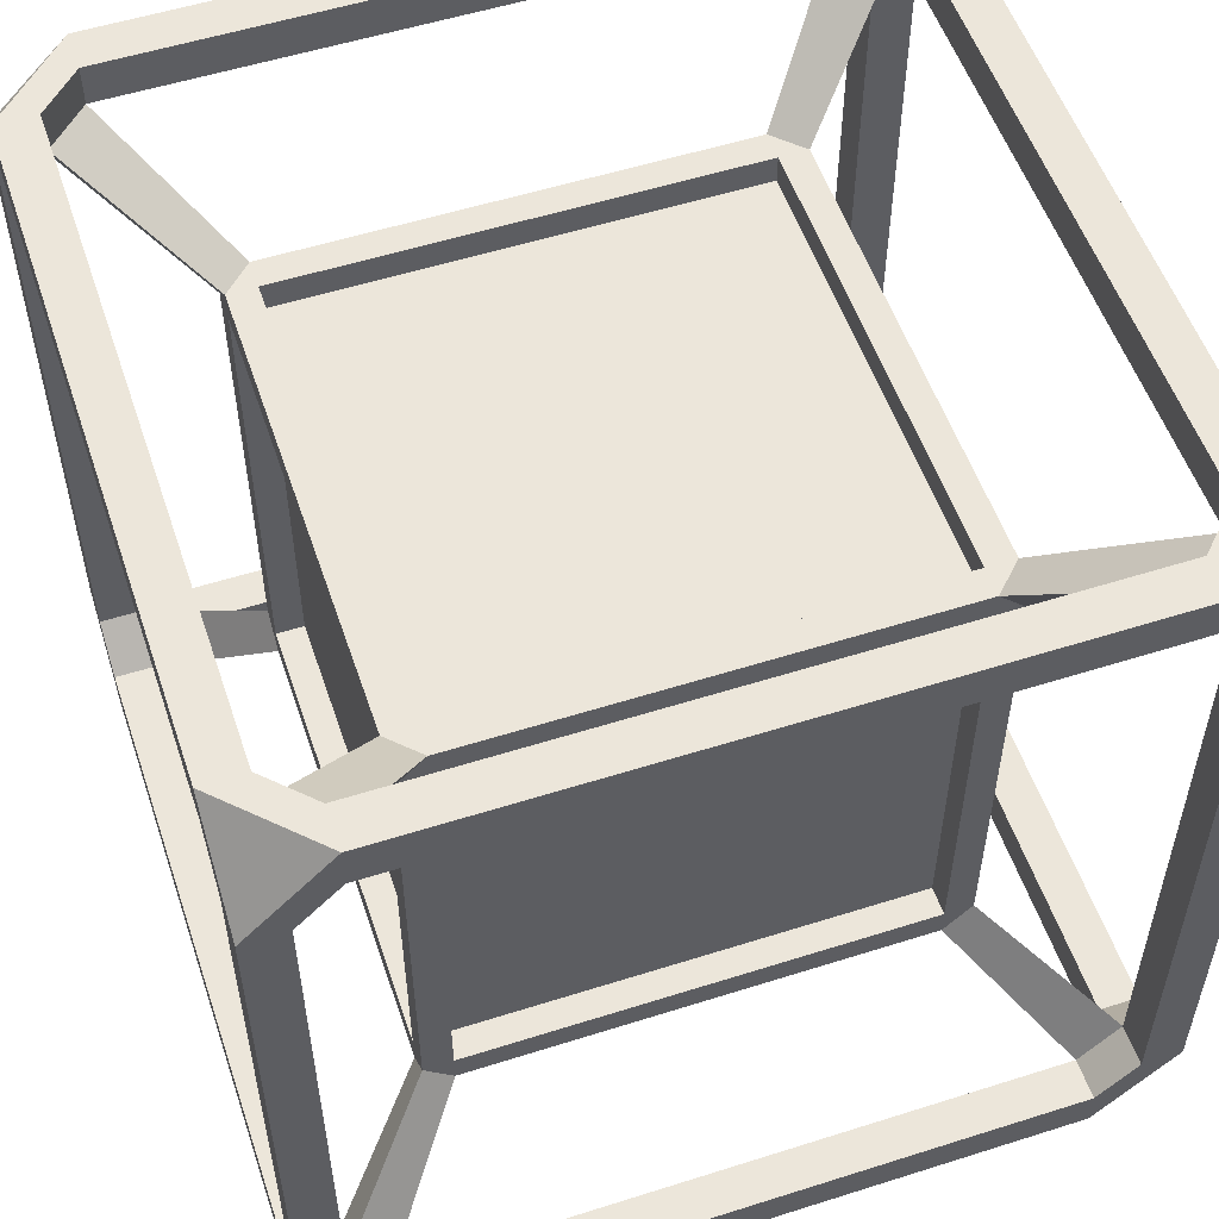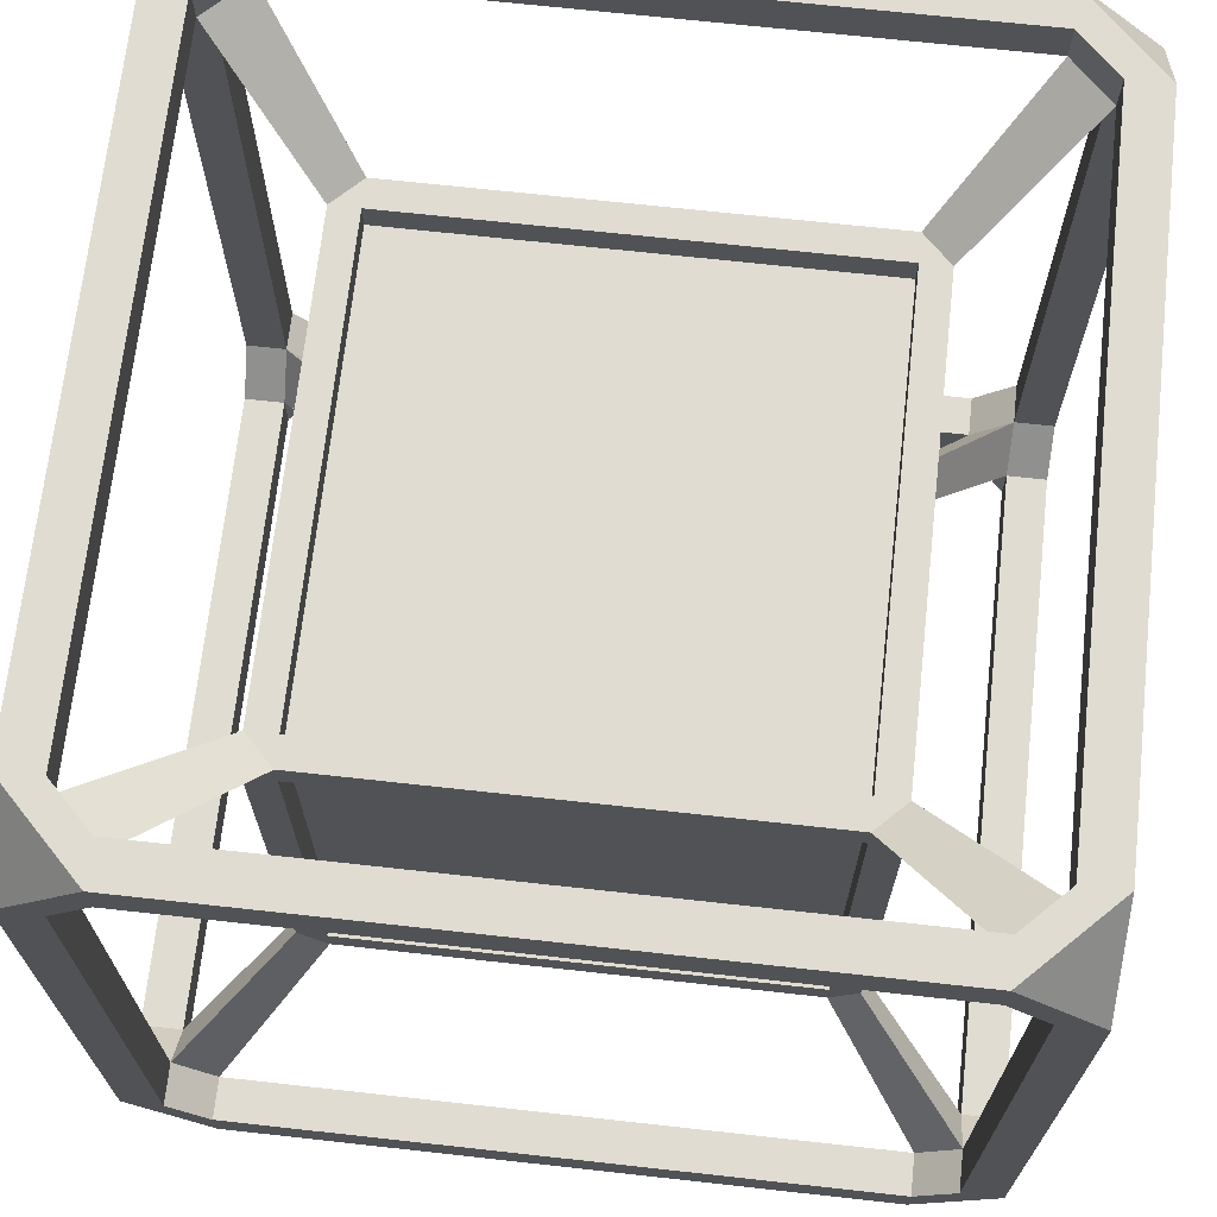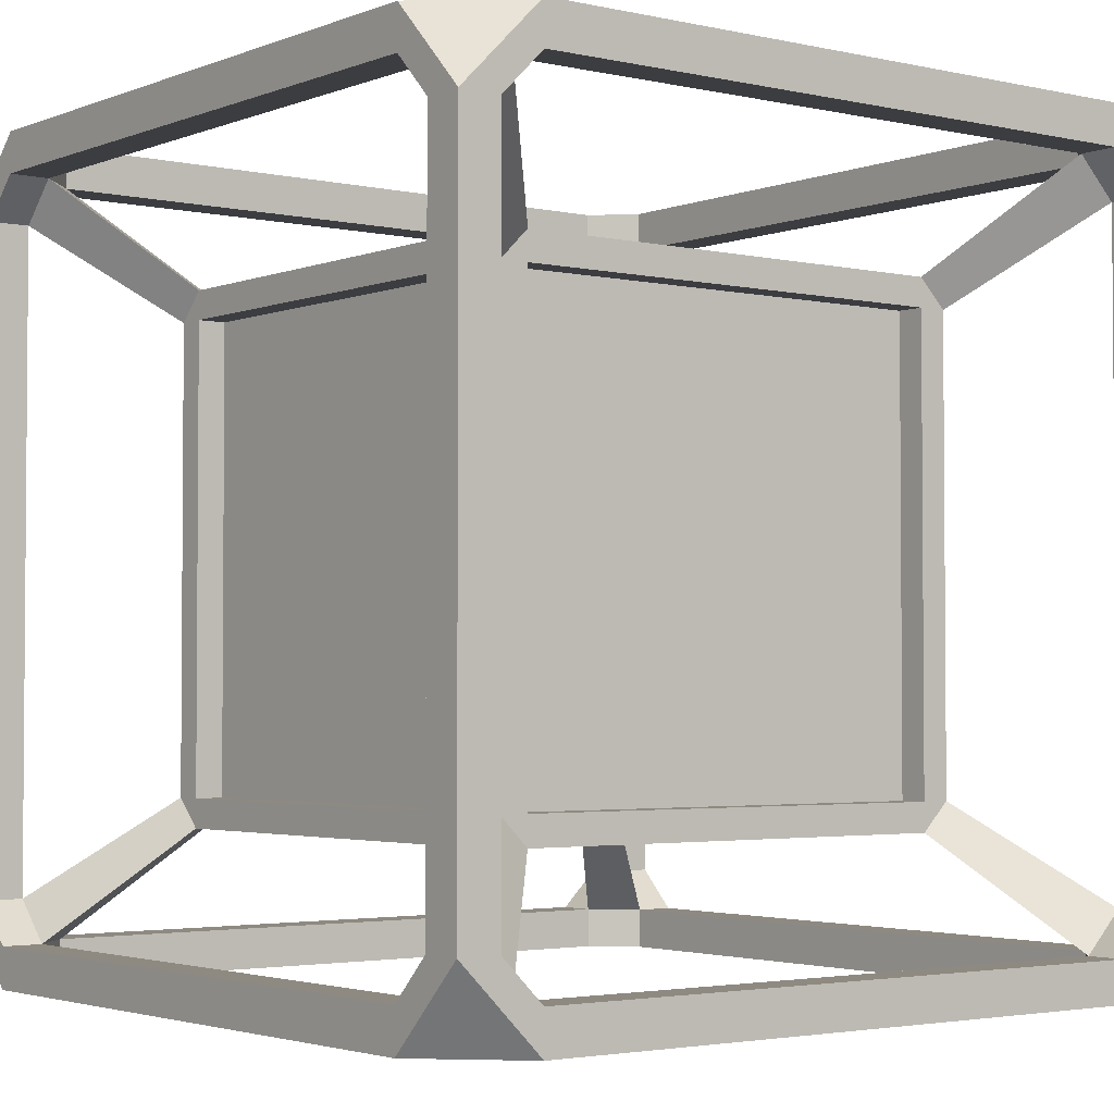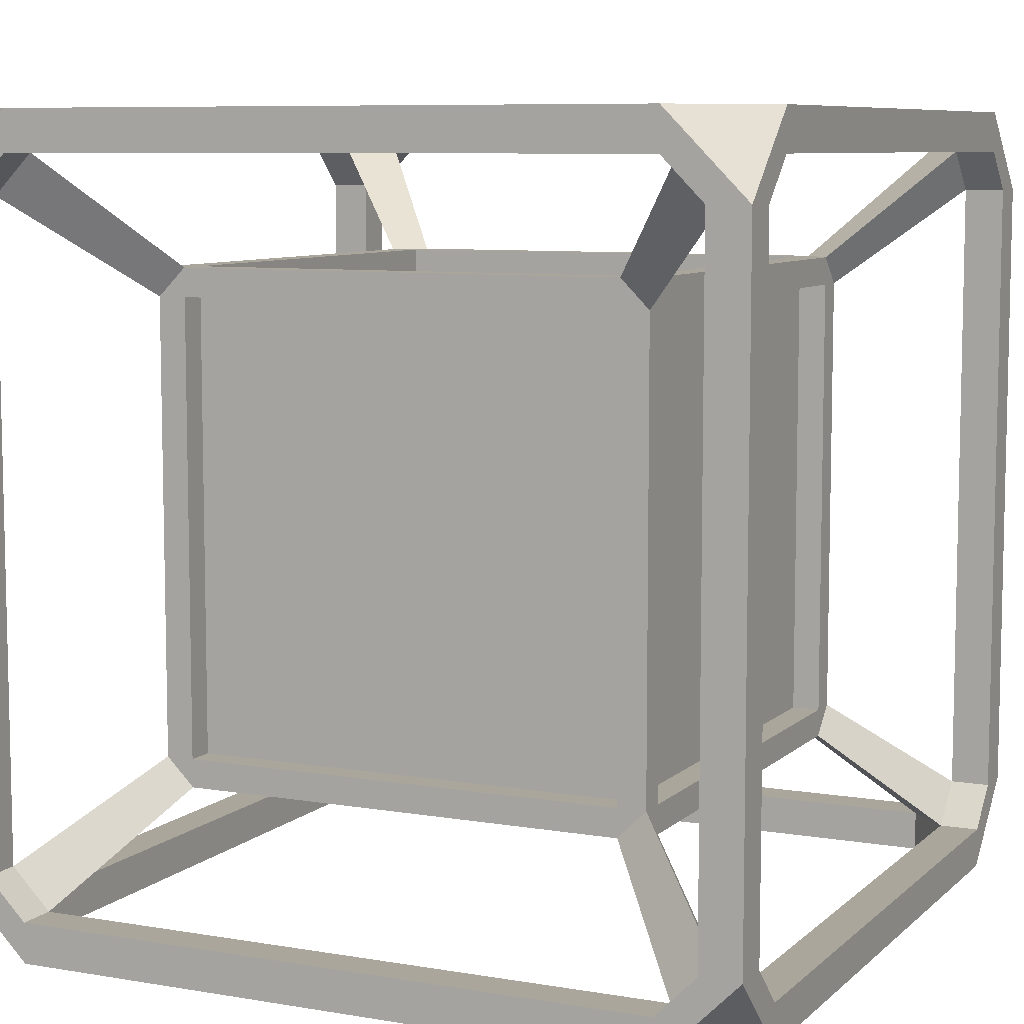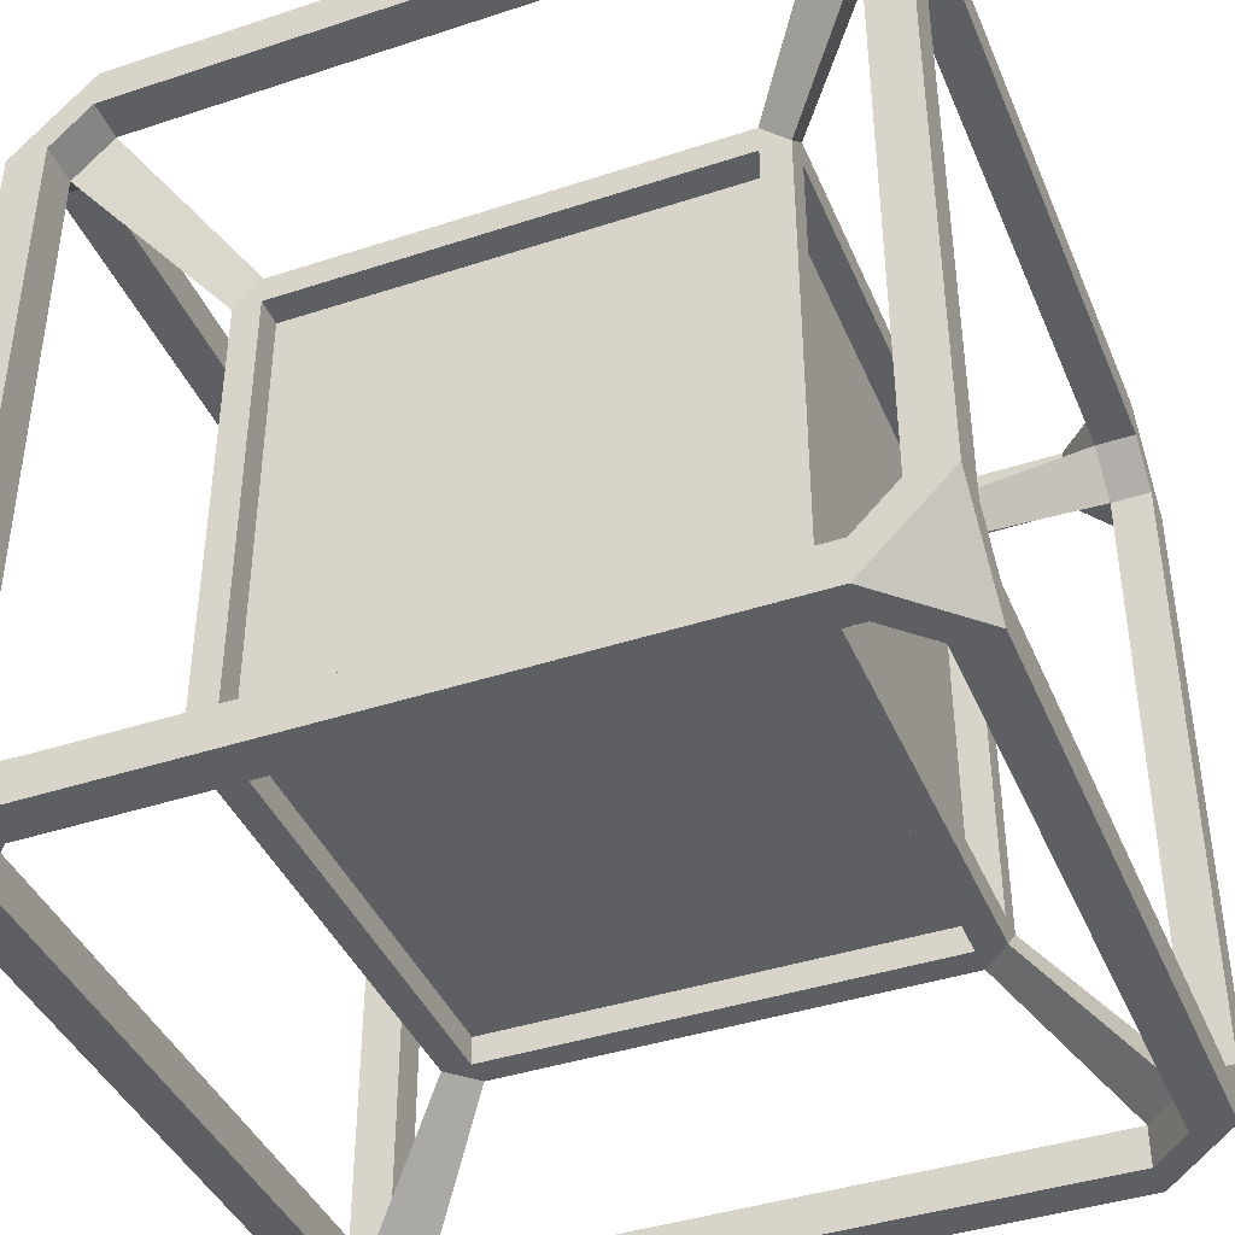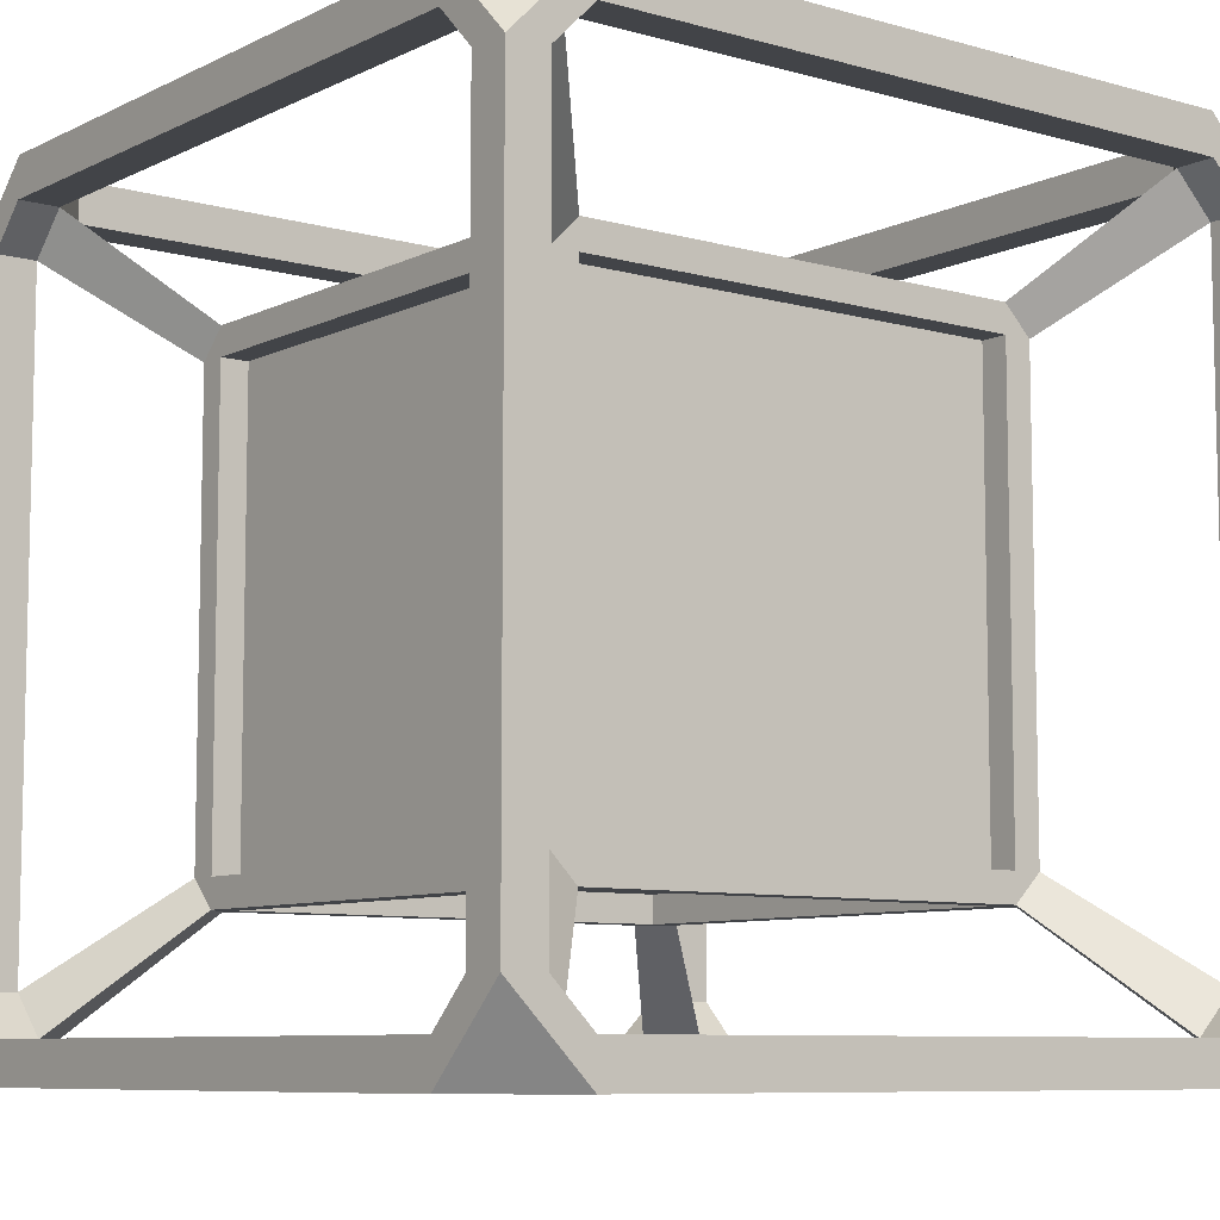
<metadata>
{"format":"obj","ext":"obj","renderer":"f3d","projection":"perspective","resolution":1024,"background":"white","views":[{"elev":54.5,"azim":71.4,"up":"+Y"},{"elev":69.0,"azim":96.3,"up":"+Z"},{"elev":-2.8,"azim":142.4,"up":"+Z"},{"elev":7.9,"azim":115.3,"up":"+Y"},{"elev":-41.2,"azim":21.8,"up":"+Y"},{"elev":-8.1,"azim":-37.7,"up":"+Z"}]}
</metadata>
<code>
o Cube.001
v 0.22 0.22 0.78
v 0.22 0.78 0.78
v 0.22 0.78 0.22
v 0.22 0.22 0.22
v 0.78 0.78 0.22
v 0.78 0.22 0.22
v 0.78 0.78 0.78
v 0.78 0.22 0.78
v 0.22 0.815 0.22
v 0.78 0.815 0.22
v 0.78 0.815 0.185
v 0.22 0.815 0.185
v 0.78 0.78 0.185
v 0.22 0.78 0.185
v 0.78 0.78 0.22
v 0.22 0.78 0.22
v 0.22 0.22 0.22
v 0.78 0.22 0.22
v 0.78 0.22 0.185
v 0.22 0.22 0.185
v 0.78 0.185 0.185
v 0.22 0.185 0.185
v 0.78 0.185 0.22
v 0.22 0.185 0.22
v 0.22 0.22 0.185
v 0.22 0.185 0.185
v 0.185 0.22 0.185
v 0.815 0.185 0.22
v 0.22 0.815 0.815
v 0.78 0.815 0.815
v 0.78 0.815 0.78
v 0.22 0.815 0.78
v 0.78 0.78 0.78
v 0.22 0.78 0.78
v 0.78 0.78 0.815
v 0.22 0.78 0.815
v 0.22 0.22 0.815
v 0.78 0.22 0.815
v 0.78 0.22 0.78
v 0.22 0.22 0.78
v 0.78 0.185 0.78
v 0.22 0.185 0.78
v 0.78 0.185 0.815
v 0.22 0.185 0.815
v 0.815 0.22 0.815
v 0.185 0.22 0.78
v 0.185 0.22 0.22
v 0.185 0.185 0.22
v 0.185 0.185 0.78
v 0.22 0.185 0.22
v 0.22 0.185 0.78
v 0.22 0.22 0.22
v 0.22 0.22 0.78
v 0.185 0.185 0.78
v 0.78 0.22 0.78
v 0.78 0.22 0.22
v 0.78 0.185 0.22
v 0.78 0.185 0.78
v 0.815 0.185 0.78
v 0.815 0.22 0.22
v 0.815 0.22 0.78
v 0.78 0.185 0.815
v 0.185 0.815 0.78
v 0.185 0.815 0.22
v 0.185 0.78 0.22
v 0.185 0.78 0.78
v 0.22 0.78 0.22
v 0.22 0.78 0.78
v 0.22 0.815 0.22
v 0.22 0.815 0.78
v 0.185 0.78 0.815
v 0.185 0.815 0.78
v 0.78 0.815 0.78
v 0.78 0.815 0.22
v 0.78 0.78 0.22
v 0.78 0.78 0.78
v 0.815 0.78 0.22
v 0.815 0.78 0.78
v 0.815 0.815 0.22
v 0.815 0.815 0.78
v 0.78 0.815 0.815
v 0.815 0.78 0.815
v 0.815 0.78 0.185
v 0.78 0.815 0.185
v 0.185 0.22 0.22
v 0.185 0.78 0.22
v 0.185 0.78 0.185
v 0.185 0.22 0.185
v 0.22 0.78 0.185
v 0.22 0.78 0.22
v 0.22 0.22 0.22
v 0.185 0.185 0.22
v 0.78 0.22 0.22
v 0.78 0.78 0.22
v 0.78 0.78 0.185
v 0.78 0.22 0.185
v 0.815 0.78 0.185
v 0.815 0.22 0.185
v 0.815 0.78 0.22
v 0.815 0.22 0.22
v 0.815 0.22 0.185
v 0.815 0.185 0.22
v 0.185 0.22 0.815
v 0.185 0.78 0.815
v 0.185 0.78 0.78
v 0.185 0.22 0.78
v 0.22 0.78 0.78
v 0.22 0.22 0.78
v 0.22 0.78 0.815
v 0.22 0.22 0.815
v 0.185 0.22 0.815
v 0.22 0.815 0.815
v 0.78 0.22 0.815
v 0.78 0.78 0.815
v 0.78 0.78 0.78
v 0.78 0.22 0.78
v 0.815 0.78 0.78
v 0.815 0.22 0.78
v 0.815 0.22 0.815
v 0 0.1 0.05
v 0 0.9 0.05
v 0 0.9 0
v 0 0.1 0
v 0.05 0.9 0
v 0.05 0.1 0
v 0.05 0.9 0.05
v 0.05 0.1 0.05
v 1 0.1 1
v 1 0.9 1
v 0.95 0.9 1
v 0.95 0.1 1
v 0.95 0.1 1
v 0.95 0.9 1
v 0.95 0.9 0.95
v 0.95 0.1 0.95
v 1 0.9 0.95
v 1 0.1 0.95
v 1 0.9 1
v 1 0.1 1
v 0 0.1 1
v 0 0.9 1
v 0 0.9 0.95
v 0 0.1 0.95
v 0.05 0.9 0.95
v 0.05 0.1 0.95
v 0.05 0.9 1
v 0.05 0.1 1
v 1 0.1 0.05
v 1 0.9 0.05
v 0.95 0.9 0.05
v 0.95 0.1 0.05
v 0.95 0.1 0.05
v 0.95 0.9 0.05
v 0.95 0.9 0
v 0.95 0.1 0
v 1 0.9 0
v 1 0.1 0
v 1 0.9 0.05
v 1 0.1 0.05
v 0 -0 0.9
v 0 0.05 0.9
v 0 0.05 0.1
v 0 -0 0.1
v 0.05 -0 0.1
v 0.05 0.05 0.1
v 0.05 0.05 0.9
v 0.05 -0 0.9
v 0.95 -0 0.9
v 0.95 0.05 0.9
v 0.95 0.05 0.1
v 0.95 -0 0.1
v 1 -0 0.1
v 1 0.05 0.1
v 1 0.05 0.9
v 1 -0 0.9
v 0.95 0.95 0.9
v 0.95 1 0.9
v 0.95 1 0.1
v 0.95 0.95 0.1
v 1 0.95 0.1
v 1 1 0.1
v 1 1 0.9
v 1 0.95 0.9
v 0 0.95 0.9
v 0 1 0.9
v 0 1 0.1
v 0 0.95 0.1
v 0.05 0.95 0.1
v 0.05 1 0.1
v 0.05 1 0.9
v 0.05 0.95 0.9
v 0.1 1 1
v 0.9 1 1
v 0.9 1 0.95
v 0.1 1 0.95
v 0.9 0.95 0.95
v 0.1 0.95 0.95
v 0.9 0.95 1
v 0.1 0.95 1
v 0.1 1 0.05
v 0.9 1 0.05
v 0.9 1 0
v 0.1 1 0
v 0.9 0.95 0
v 0.1 0.95 0
v 0.9 0.95 0.05
v 0.1 0.95 0.05
v 0.1 0.05 0.05
v 0.9 0.05 0.05
v 0.9 0.05 0
v 0.1 0.05 0
v 0.9 0 0
v 0.1 0 0
v 0.9 -0 0.05
v 0.1 -0 0.05
v 0.1 0.05 1
v 0.9 0.05 1
v 0.9 0.05 0.95
v 0.1 0.05 0.95
v 0.9 -0 0.95
v 0.1 -0 0.95
v 0.9 -0 1
v 0.1 -0 1
v 0.05 0.1 1
v 0 0.1 1
v 0.95 0.9 1
v 0.815 0.815 0.78
v 0.95 0.9 0.05
v 1 0.9 0.05
v 0.78 0.185 0.185
v 0.815 0.78 0.815
v 0.815 0.815 0.22
v 0.22 0.815 0.185
v 0.185 0.78 0.185
v 0.22 0.185 0.815
v 0.185 0.815 0.22
v 0.815 0.185 0.78
v 1 0.9 1
f 1 2 3 4
f 4 3 5 6
f 6 5 7 8
f 8 7 2 1
f 4 6 8 1
f 5 3 2 7
f 9 10 11 12
f 12 11 13 14
f 14 13 15 16
f 16 15 10 9
f 17 18 19 20
f 20 19 21 22
f 22 21 23 24
f 24 23 18 17
f 25 26 27
f 28 23 21
f 29 30 31 32
f 32 31 33 34
f 34 33 35 36
f 36 35 30 29
f 37 38 39 40
f 40 39 41 42
f 42 41 43 44
f 44 43 38 37
f 45 38 43
f 46 47 48 49
f 49 48 50 51
f 51 50 52 53
f 53 52 47 46
f 54 51 44
f 55 56 57 58
f 58 57 28 59
f 59 28 60 61
f 61 60 56 55
f 62 58 59
f 63 64 65 66
f 66 65 67 68
f 68 67 69 70
f 70 69 64 63
f 66 71 72
f 73 74 75 76
f 76 75 77 78
f 78 77 79 80
f 80 79 74 73
f 81 35 82
f 83 13 84
f 85 86 87 88
f 88 87 89 25
f 25 89 90 91
f 91 90 86 85
f 26 24 92
f 93 94 95 96
f 96 95 97 98
f 98 97 99 100
f 100 99 94 93
f 101 60 102
f 77 97 79
f 103 104 105 106
f 106 105 107 108
f 108 107 109 110
f 110 109 104 103
f 111 46 49
f 112 32 72
f 113 114 115 116
f 116 115 117 118
f 118 117 82 119
f 119 82 114 113
f 80 73 30
f 120 121 122 123
f 123 122 124 125
f 125 124 126 127
f 127 126 121 120
f 128 129 130 131
f 132 133 134 135
f 135 134 136 137
f 137 136 138 139
f 140 141 142 143
f 143 142 144 145
f 145 144 146 147
f 148 149 150 151
f 152 153 154 155
f 155 154 156 157
f 157 156 158 159
f 160 161 162 163
f 164 165 166 167
f 163 164 167 160
f 165 162 161 166
f 168 169 170 171
f 172 173 174 175
f 171 172 175 168
f 173 170 169 174
f 176 177 178 179
f 180 181 182 183
f 179 180 183 176
f 181 178 177 182
f 184 185 186 187
f 188 189 190 191
f 187 188 191 184
f 189 186 185 190
f 192 193 194 195
f 195 194 196 197
f 197 196 198 199
f 199 198 193 192
f 200 201 202 203
f 203 202 204 205
f 205 204 206 207
f 207 206 201 200
f 208 209 210 211
f 211 210 212 213
f 213 212 214 215
f 215 214 209 208
f 216 217 218 219
f 219 218 220 221
f 221 220 222 223
f 223 222 217 216
f 224 146 141 225
f 170 151 101 102
f 190 195 197 191
f 144 197 199 146
f 142 184 191 144
f 225 143 161 160
f 160 223 225
f 225 223 216 224
f 223 160 167 221
f 216 219 145 147
f 206 150 83 84
f 219 221 167 166
f 145 166 161 143
f 185 141 192
f 195 190 185 192
f 199 192 141 146
f 185 184 142 141
f 166 145 111 54
f 196 194 177 176
f 134 226 198 196
f 176 183 136 134
f 182 193 138
f 183 182 138 136
f 182 177 194 193
f 226 138 193 198
f 197 144 71 112
f 218 217 132 135
f 137 174 169 135
f 220 218 169 168
f 139 222 175 128
f 174 137 128 175
f 217 222 128 131
f 220 168 175 222
f 196 176 227 81
f 201 206 179 178
f 179 228 229 180
f 154 150 206 204
f 202 181 156
f 201 178 181 202
f 156 181 180 229
f 204 202 156 154
f 214 171 170 209
f 151 209 230 101
f 151 170 173 148
f 151 155 210 209
f 172 171 214 212
f 212 210 155 157
f 148 173 172 157
f 172 212 157
f 144 191 72 71
f 189 188 207 200
f 203 186 189 200
f 205 207 126 124
f 126 188 187 121
f 203 205 124 122
f 203 122 186
f 187 186 122 121
f 176 134 231 227
f 120 162 165 127
f 208 211 125 127
f 213 163 123
f 164 163 213 215
f 163 162 120 123
f 211 213 123 125
f 208 165 164 215
f 71 36 29
f 110 103 44
f 117 227 82
f 45 59 118
f 11 10 232
f 230 96 98
f 85 88 48
f 126 207 233 234
f 150 179 232 83
f 145 219 235 111
f 188 126 234 236
f 218 135 45 62
f 179 206 84 232
f 219 166 54 235
f 208 127 27 26
f 191 197 112 72
f 207 188 236 233
f 135 169 237 45
f 127 165 92 27
f 169 218 62 237
f 165 208 26 92
f 209 170 102 230
f 134 196 81 231
f 69 233 64
f 234 86 64
f 233 89 87
l 238 193
l 238 226
l 140 160

</code>
